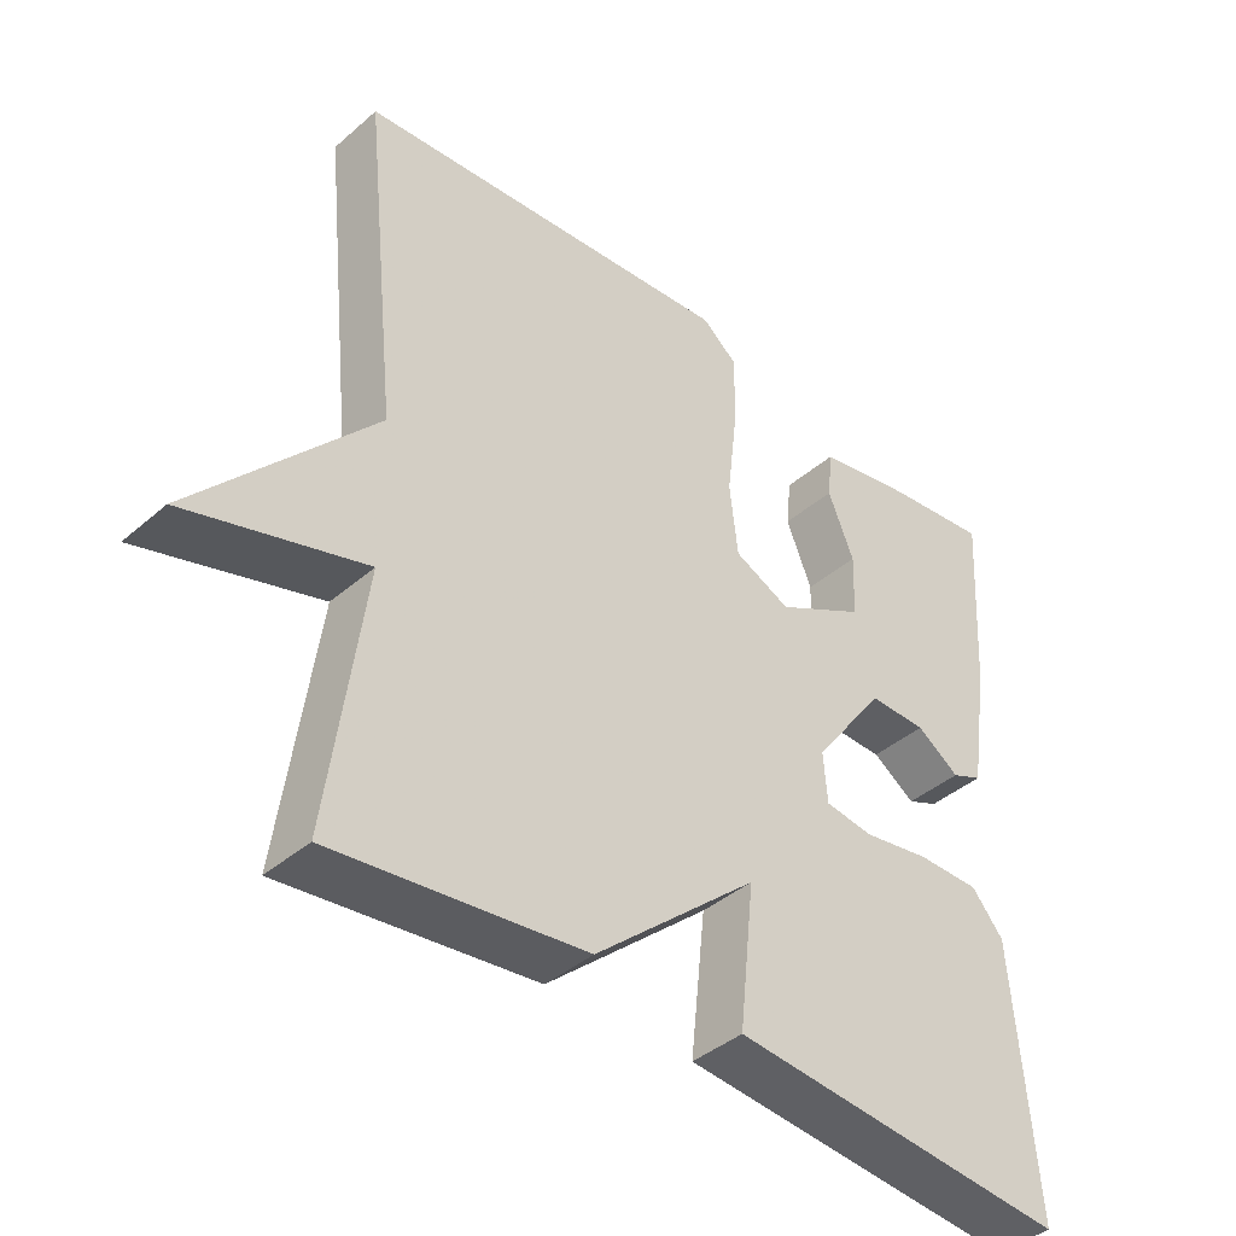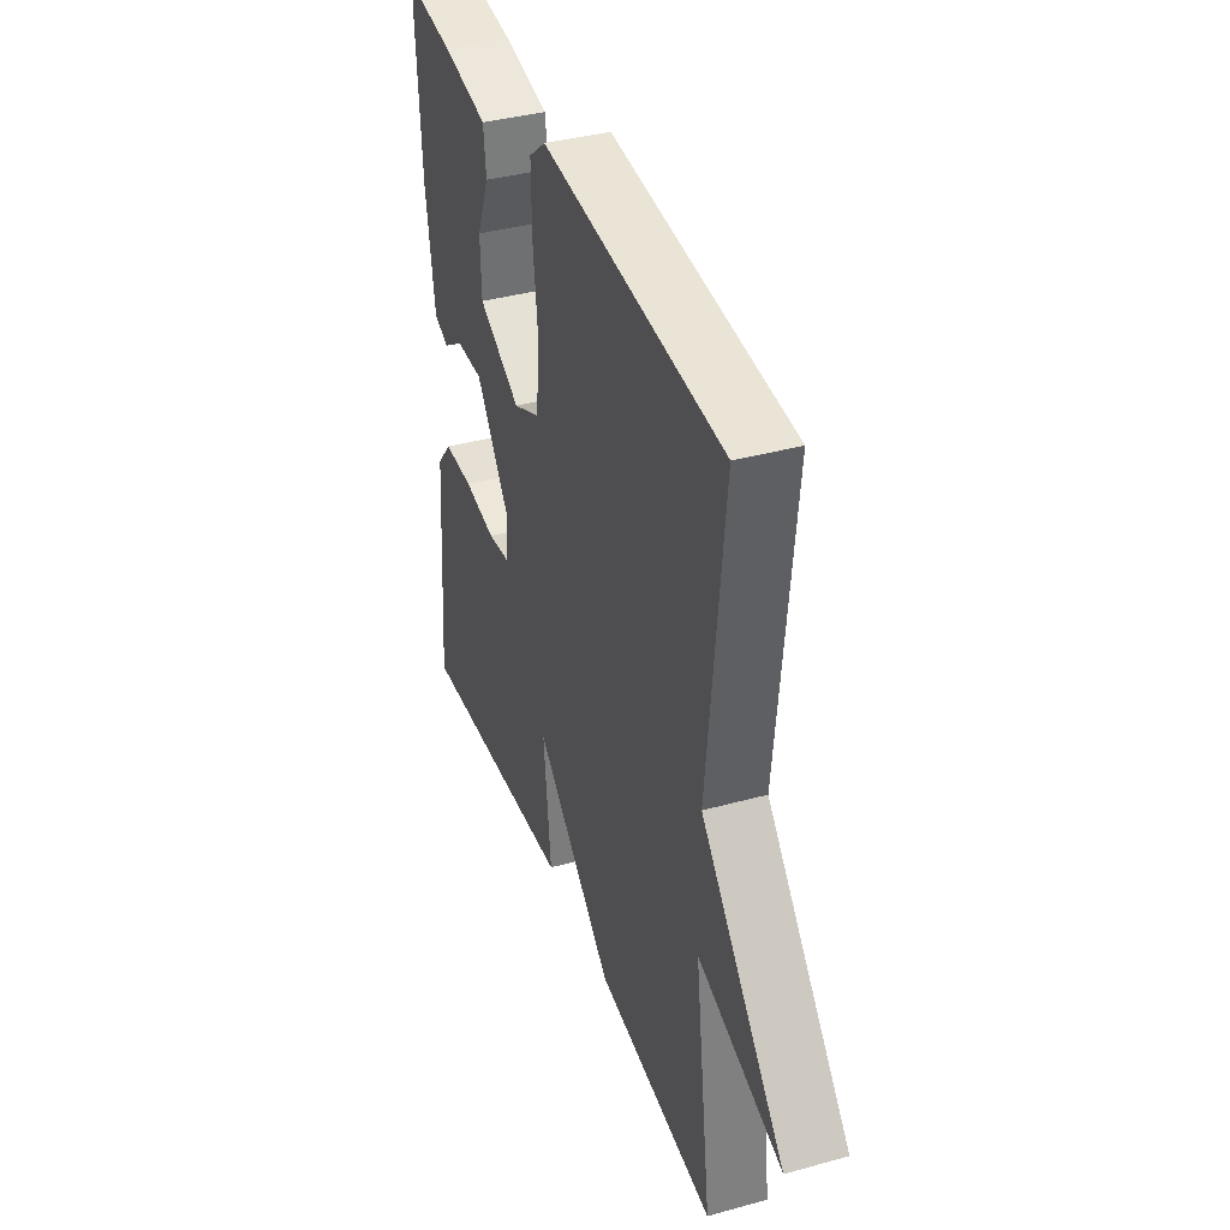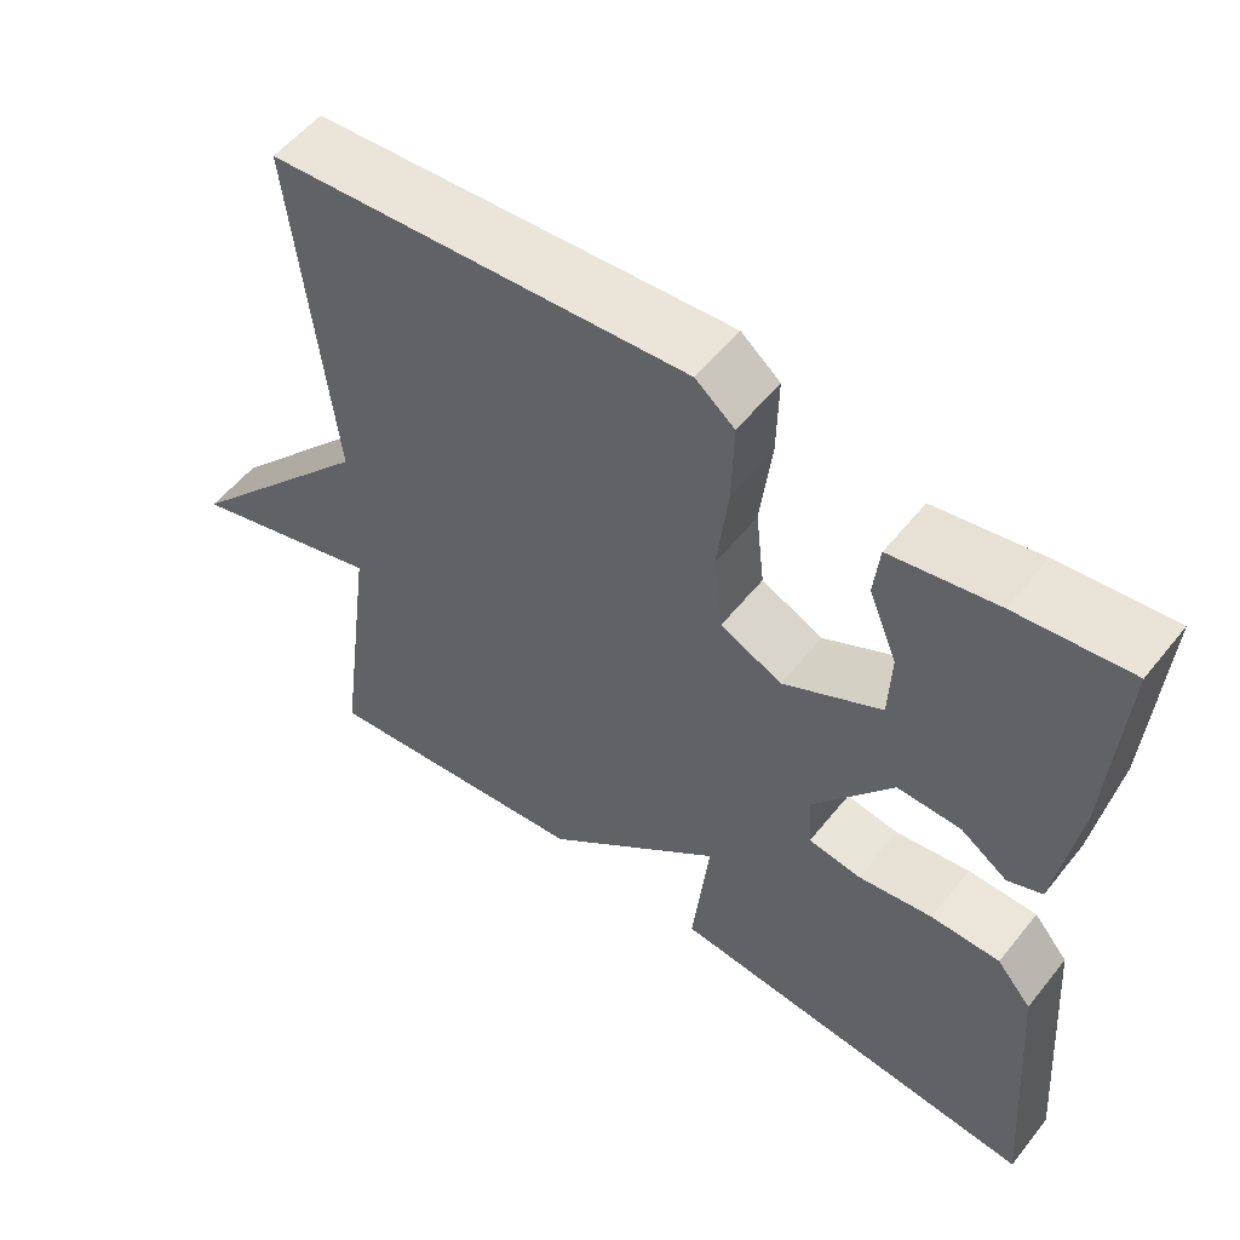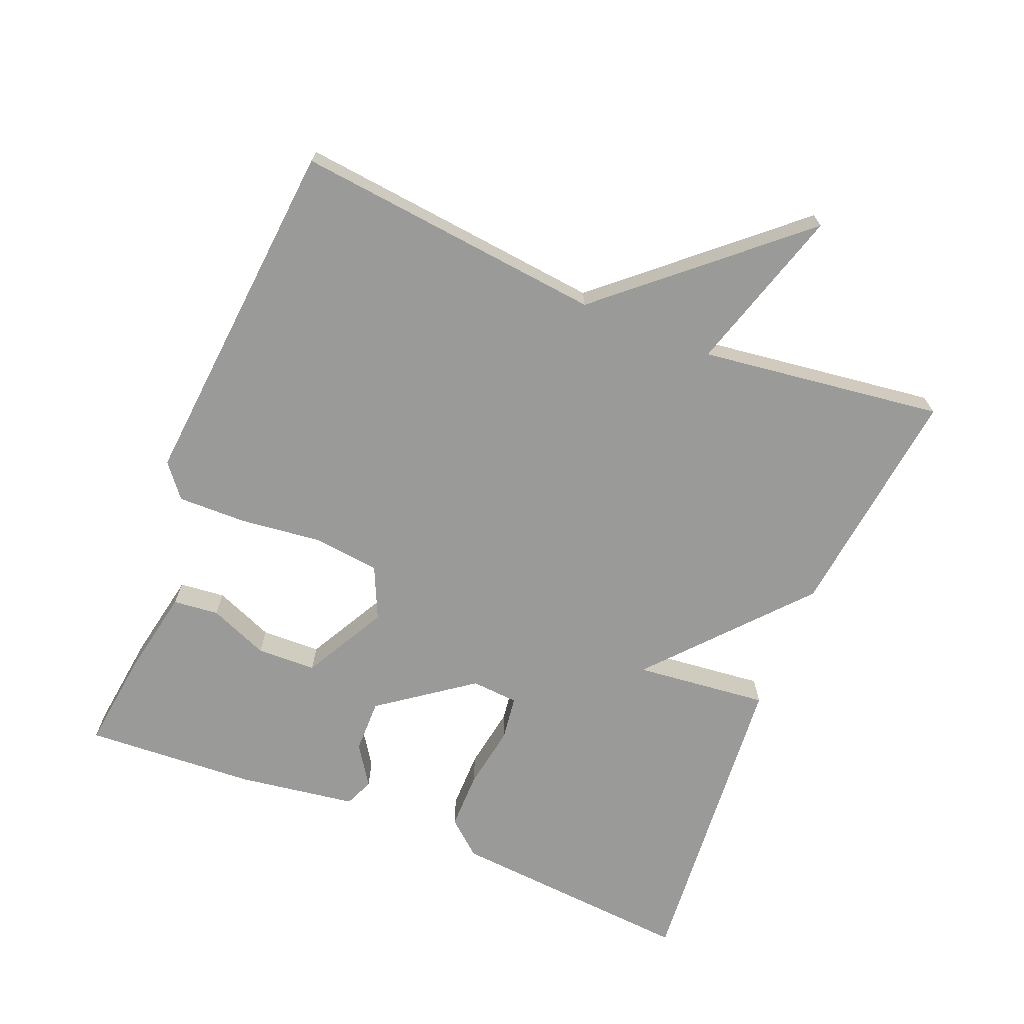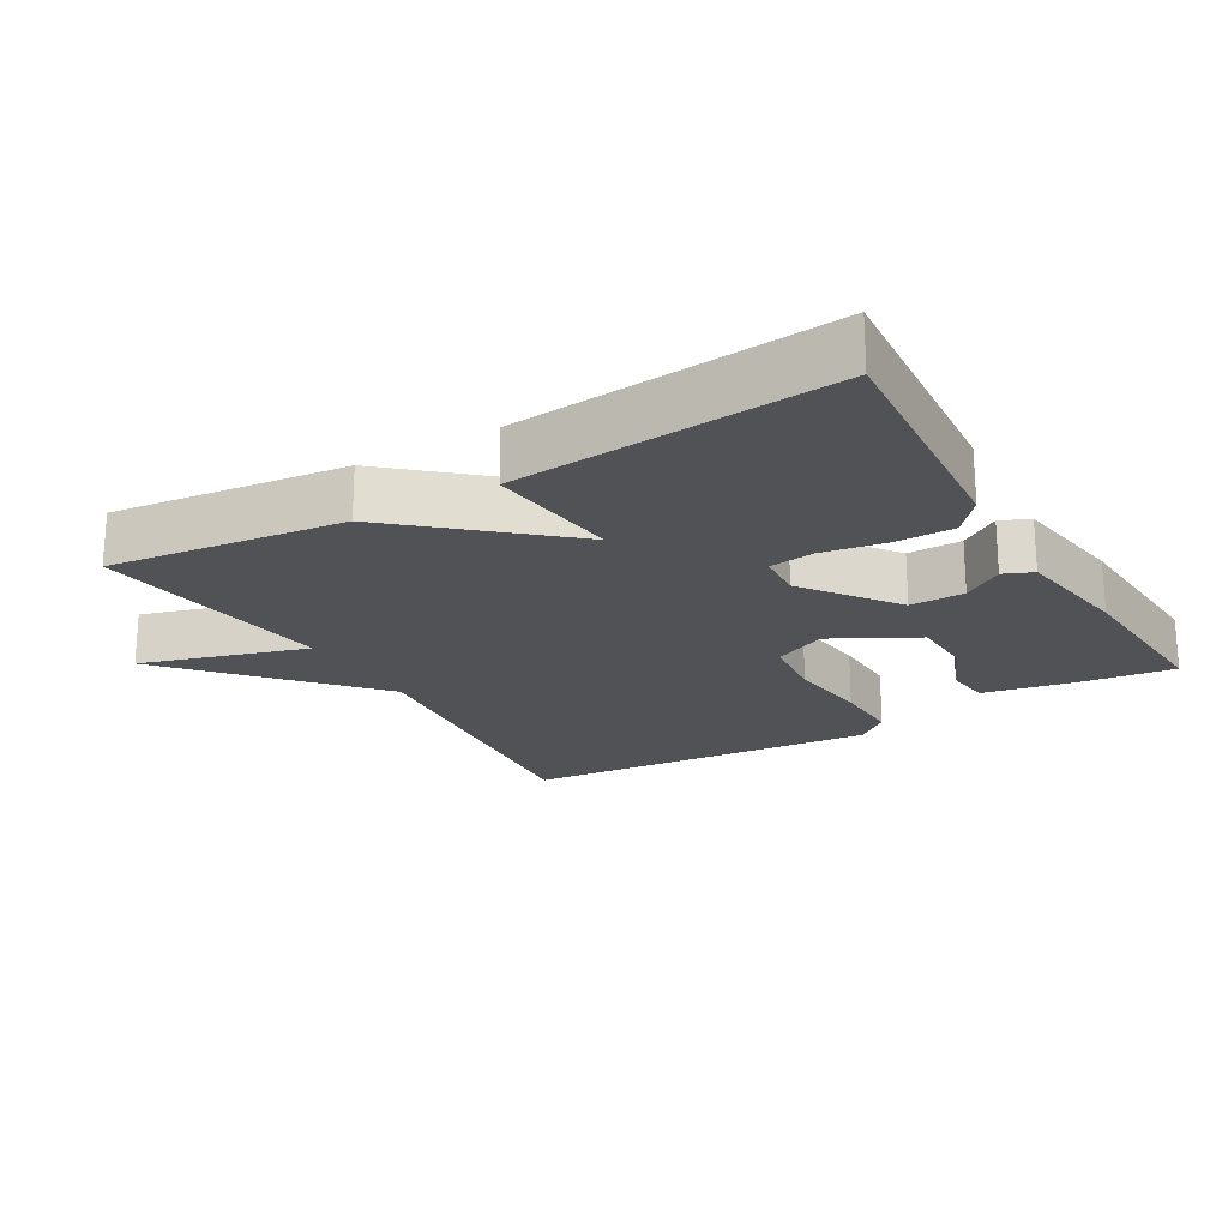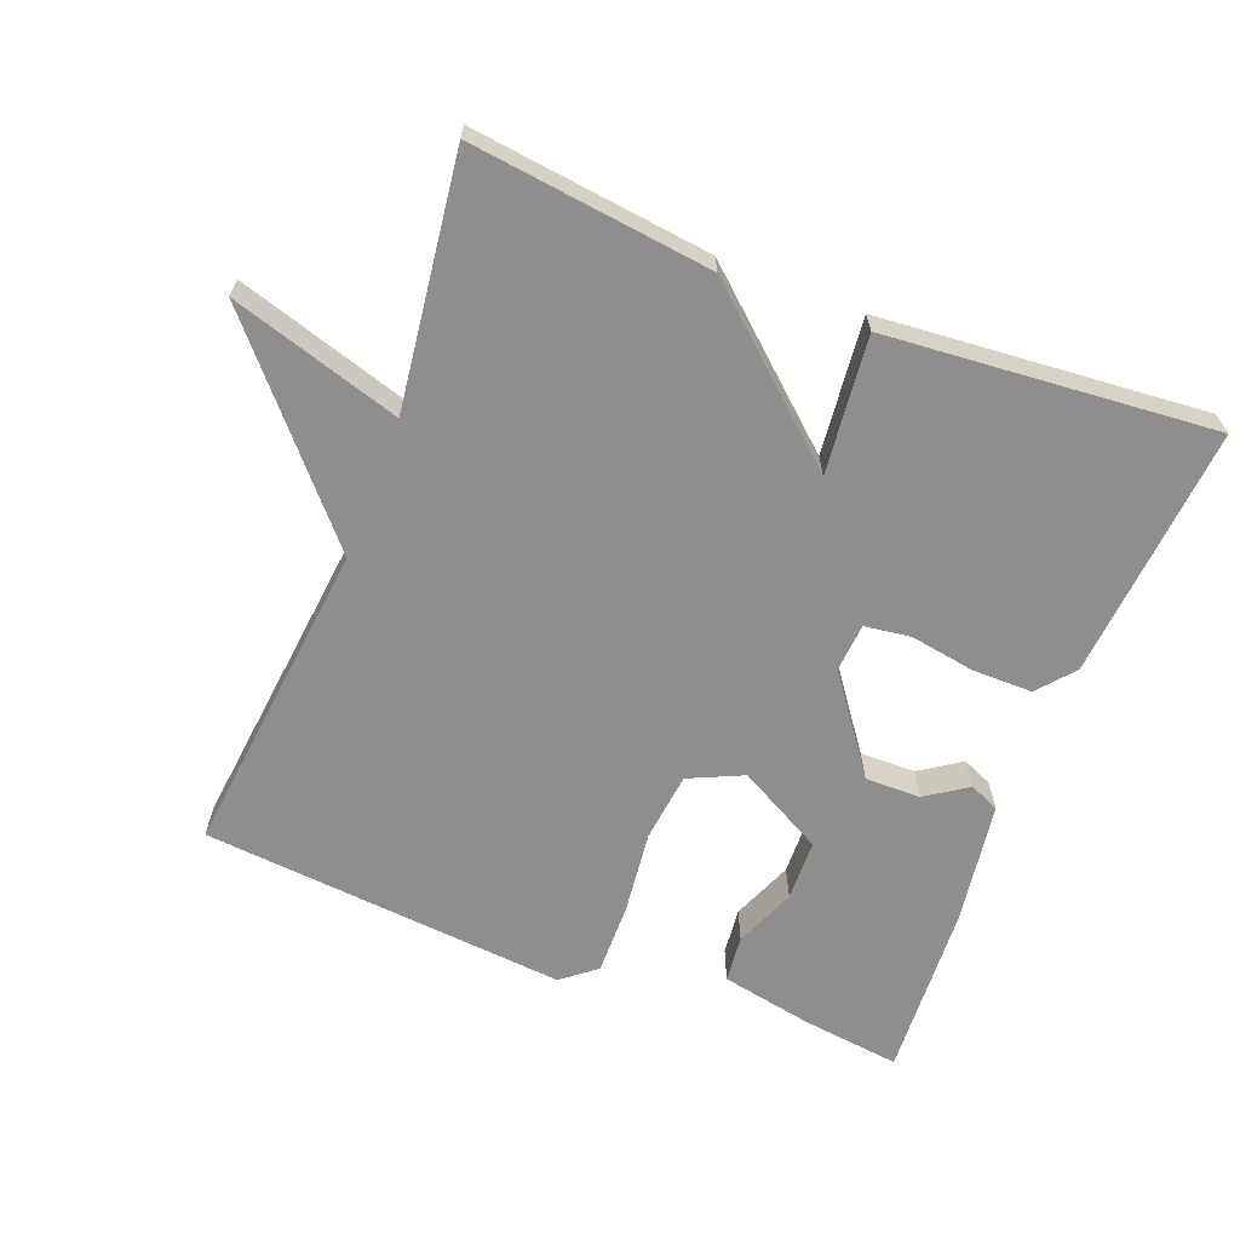
<metadata>
{"format":"obj","ext":"obj","renderer":"f3d","projection":"perspective","resolution":1024,"background":"white","views":[{"elev":-40.9,"azim":136.4,"up":"+Z"},{"elev":38.1,"azim":70.7,"up":"+Z"},{"elev":55.1,"azim":-142.0,"up":"+Z"},{"elev":-69.2,"azim":67.7,"up":"+Y"},{"elev":-21.2,"azim":-149.7,"up":"+Y"},{"elev":-64.9,"azim":158.6,"up":"+Y"}]}
</metadata>
<code>
v 0.5 0.07 0.5
v 0.453 0.07 0.052
v 0.693 0.07 -0.22
v 0.453 0.07 -0.148
v 0.5 0.07 -0.5
v 0.161 0.07 -0.46
v -0.06 0.07 -0.267
v -0.039 0.07 -0.46
v -0.5 0.07 -0.5
v -0.472 0.07 -0.143
v -0.429 0.07 -0.092
v -0.344 0.07 -0.092
v -0.253 0.07 -0.107
v -0.188 0.07 -0.098
v -0.183 0.07 -0.03
v -0.281 0.07 0.103
v -0.359 0.07 0.102
v -0.417 0.07 0.063
v -0.459 0.07 0.081
v -0.485 0.07 0.252
v -0.5 0.07 0.5
v -0.361 0.07 0.483
v -0.231 0.07 0.458
v -0.224 0.07 0.392
v -0.259 0.07 0.306
v -0.256 0.07 0.22
v -0.135 0.07 0.155
v -0.059 0.07 0.19
v -0.048 0.07 0.287
v -0.062 0.07 0.405
v -0.064 0.07 0.505
v -0.016 0.07 0.544
v 0.5 0 0.5
v 0.453 0 0.052
v 0.693 0 -0.22
v 0.453 0 -0.148
v 0.5 0 -0.5
v 0.161 0 -0.46
v -0.06 0 -0.267
v -0.039 0 -0.46
v -0.5 0 -0.5
v -0.472 0 -0.143
v -0.429 0 -0.092
v -0.344 0 -0.092
v -0.253 0 -0.107
v -0.188 0 -0.098
v -0.183 0 -0.03
v -0.281 0 0.103
v -0.359 0 0.102
v -0.417 0 0.063
v -0.459 0 0.081
v -0.485 0 0.252
v -0.5 0 0.5
v -0.361 0 0.483
v -0.231 0 0.458
v -0.224 0 0.392
v -0.259 0 0.306
v -0.256 0 0.22
v -0.135 0 0.155
v -0.059 0 0.19
v -0.048 0 0.287
v -0.062 0 0.405
v -0.064 0 0.505
v -0.016 0 0.544
f 32 1 2
f 31 32 2
f 30 31 2
f 29 30 2
f 2 3 4
f 29 2 4
f 28 29 4
f 5 6 7
f 4 5 7
f 28 4 7
f 27 28 7
f 26 27 7 8
f 23 24 25
f 22 23 25
f 21 22 25
f 20 21 25
f 19 20 25
f 18 19 25
f 17 18 25
f 16 17 25 26
f 15 16 26
f 11 12 13
f 10 11 13
f 9 10 13
f 8 9 13
f 8 13 14
f 15 26 8
f 8 14 15
f 34 33 64
f 34 64 63
f 34 63 62
f 34 62 61
f 36 35 34
f 36 34 61
f 36 61 60
f 39 38 37
f 39 37 36
f 39 36 60
f 39 60 59
f 40 39 59 58
f 57 56 55
f 57 55 54
f 57 54 53
f 57 53 52
f 57 52 51
f 57 51 50
f 57 50 49
f 58 57 49 48
f 58 48 47
f 45 44 43
f 45 43 42
f 45 42 41
f 45 41 40
f 46 45 40
f 40 58 47
f 47 46 40
f 1 33 34 2
f 2 34 35 3
f 3 35 36 4
f 4 36 37 5
f 5 37 38 6
f 6 38 39 7
f 7 39 40 8
f 8 40 41 9
f 9 41 42 10
f 10 42 43 11
f 11 43 44 12
f 12 44 45 13
f 13 45 46 14
f 14 46 47 15
f 15 47 48 16
f 16 48 49 17
f 17 49 50 18
f 18 50 51 19
f 19 51 52 20
f 20 52 53 21
f 21 53 54 22
f 22 54 55 23
f 23 55 56 24
f 24 56 57 25
f 25 57 58 26
f 26 58 59 27
f 27 59 60 28
f 28 60 61 29
f 29 61 62 30
f 30 62 63 31
f 31 63 64 32
f 32 64 33 1

</code>
